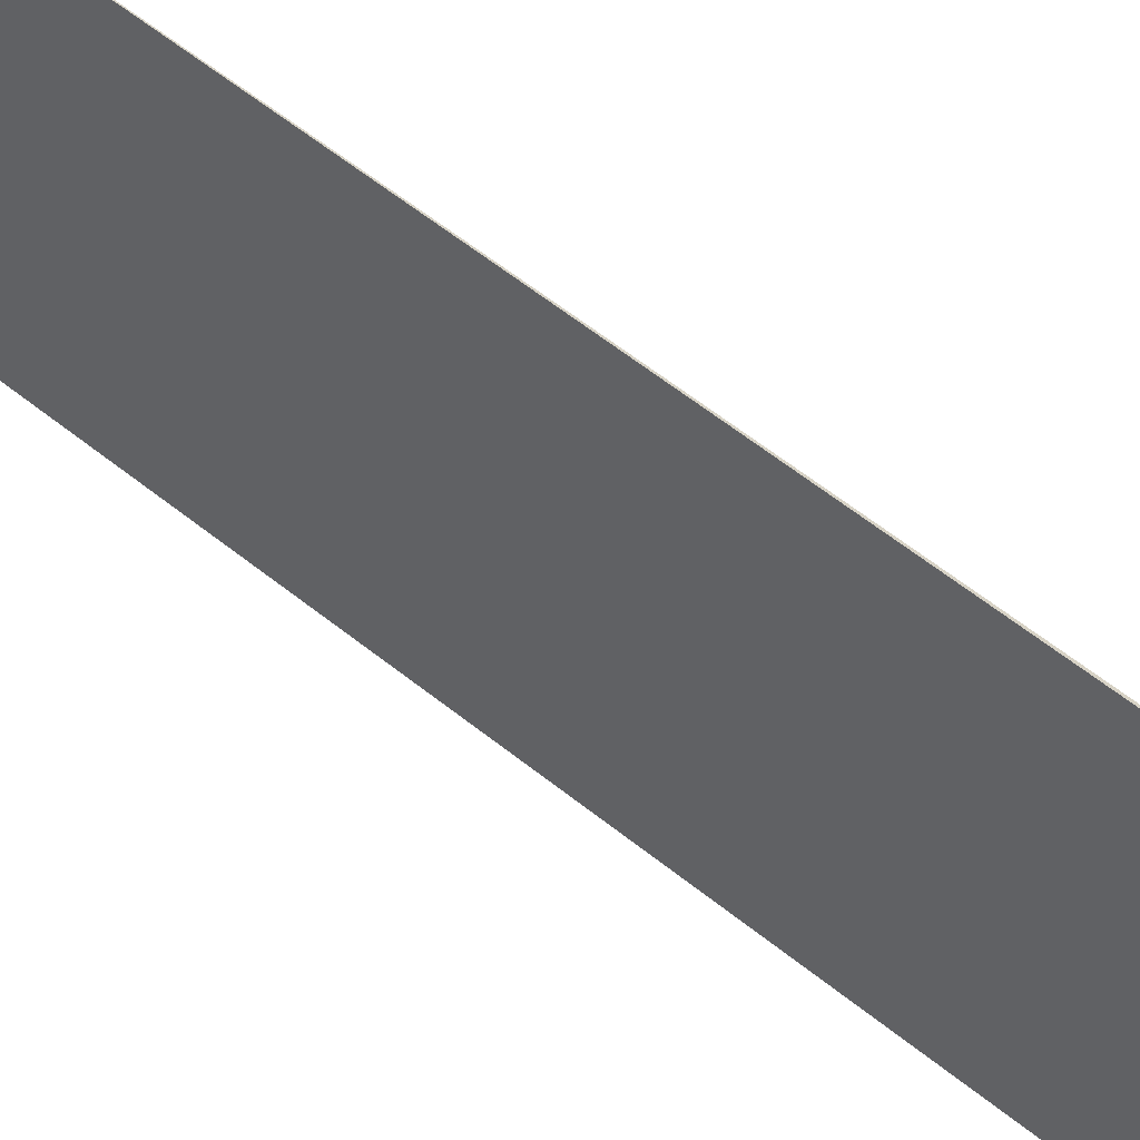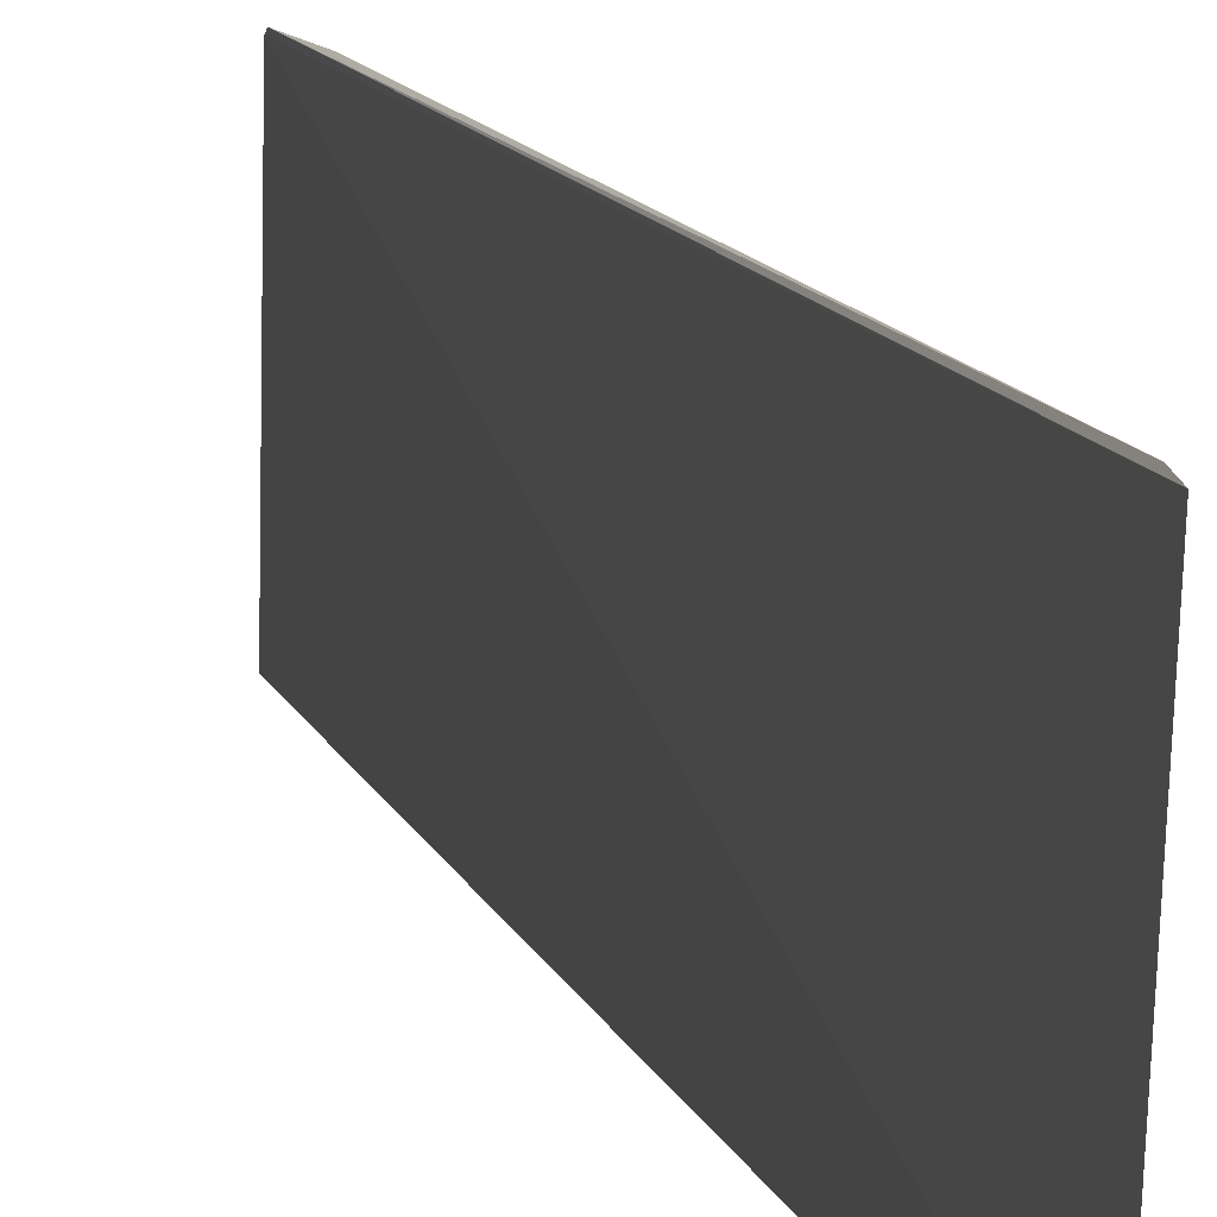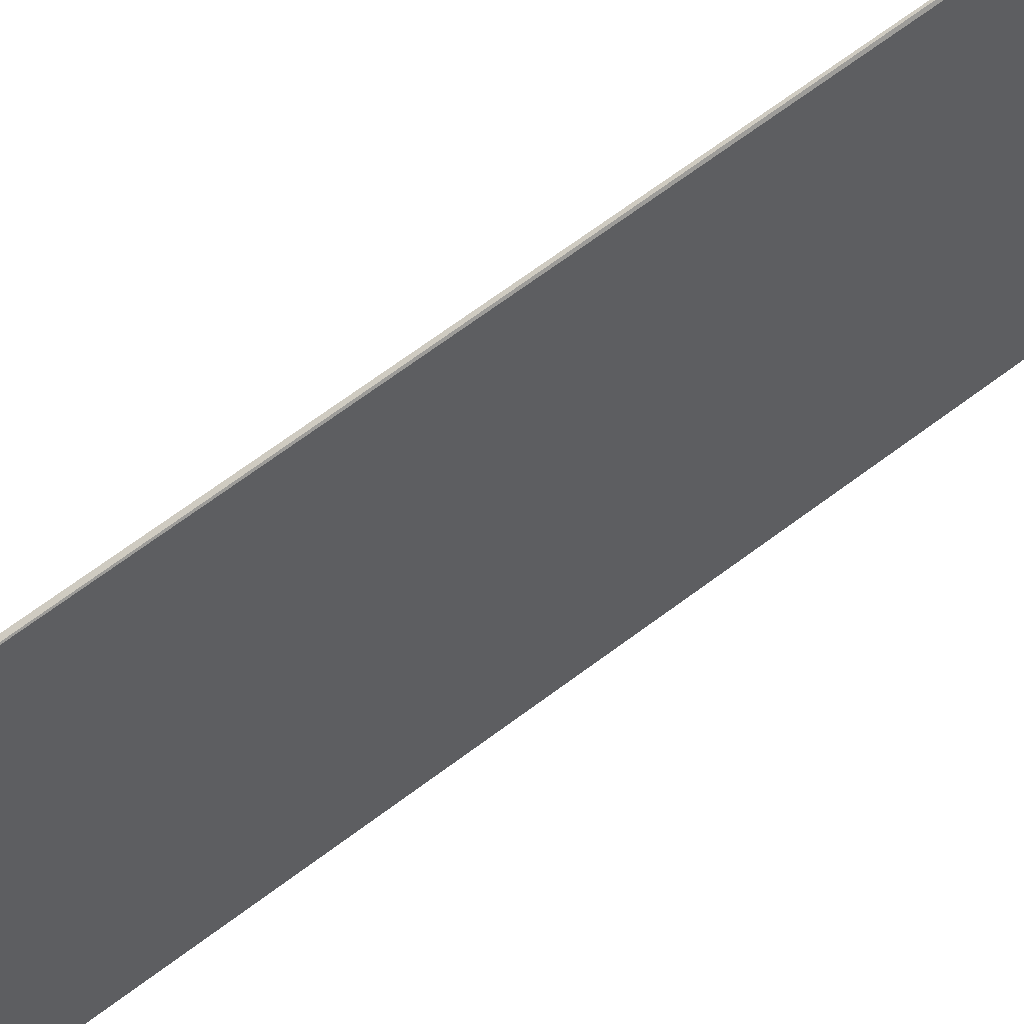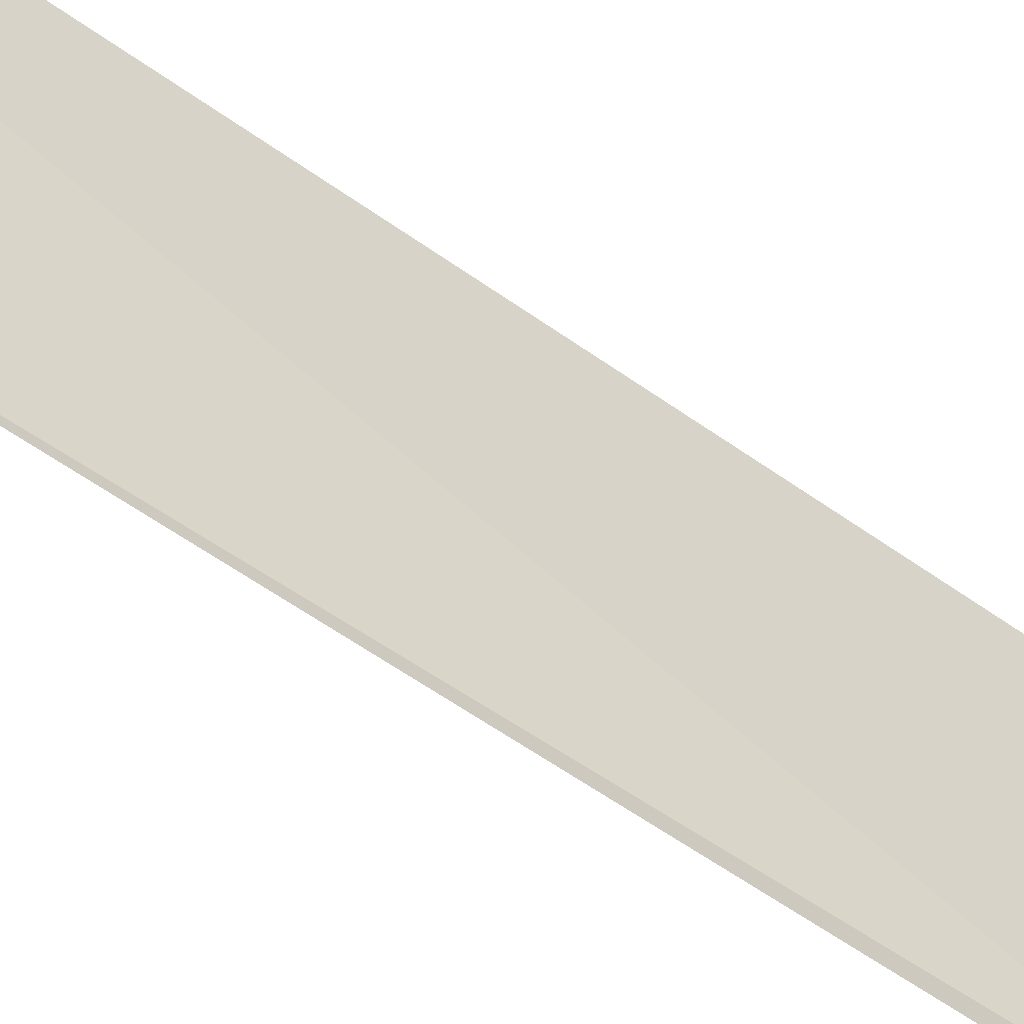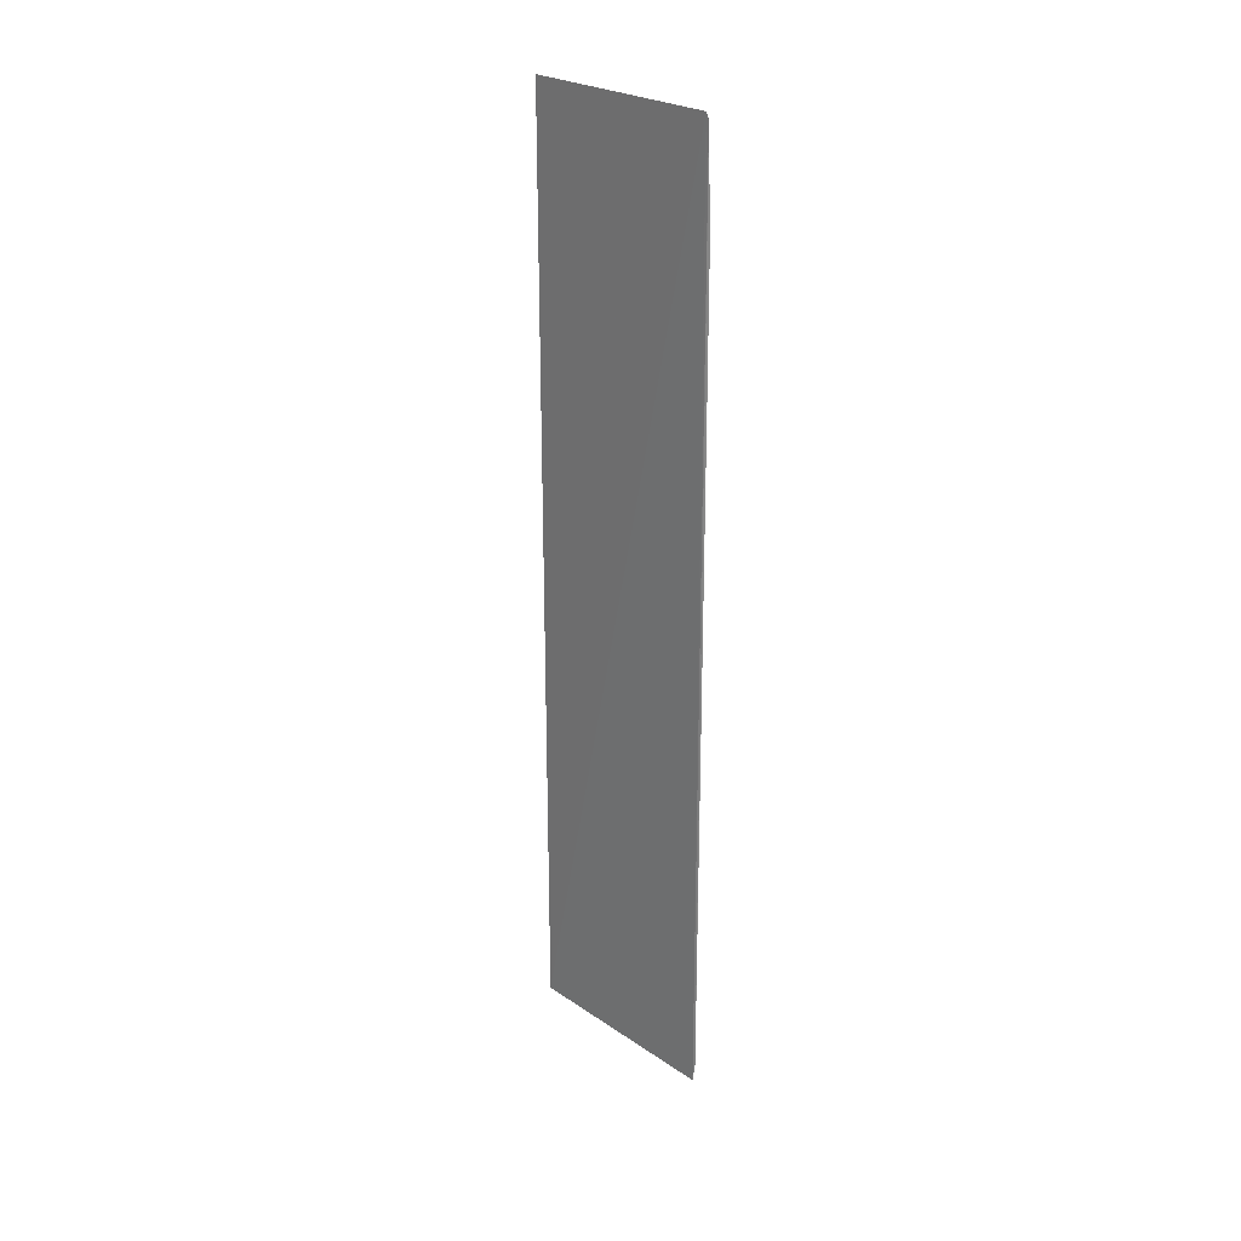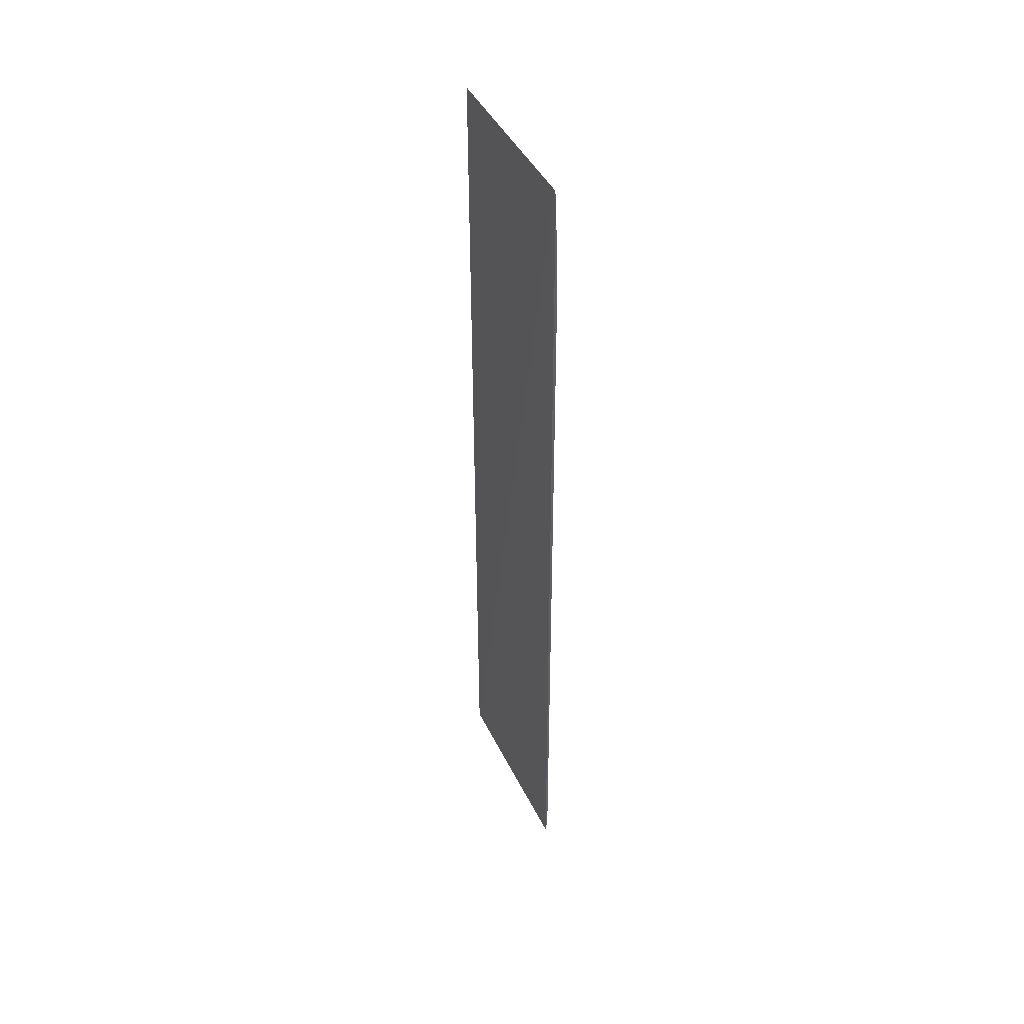
<metadata>
{"format":"obj","ext":"obj","renderer":"f3d","projection":"perspective","resolution":1024,"background":"white","views":[{"elev":49.3,"azim":133.4,"up":"+Z"},{"elev":9.0,"azim":-11.8,"up":"+Z"},{"elev":53.7,"azim":-130.7,"up":"+Z"},{"elev":-53.6,"azim":52.0,"up":"+Z"},{"elev":27.4,"azim":-46.1,"up":"+Y"},{"elev":44.6,"azim":-24.3,"up":"+Y"}]}
</metadata>
<code>
v 0.06457 0.01491 0.02149
v 0.06479 -0.02484 0.02143
v 0.06461 0.007055 0.01375
v 0.06445 0.01512 0.01356
v 0.06452 -0.02424 0.01336
v 0.06463 0.01089 0.01764
v 0.06456 0.01513 0.02138
v 0.06483 -0.02403 0.02152
v 0.06468 0.01089 0.02155
f 5 4 3
f 6 3 4
f 7 1 4
f 7 4 5
f 7 5 2
f 7 2 1
f 8 5 3
f 8 2 5
f 8 1 2
f 9 8 3
f 9 3 6
f 9 1 8
f 9 6 4
f 9 4 1

</code>
